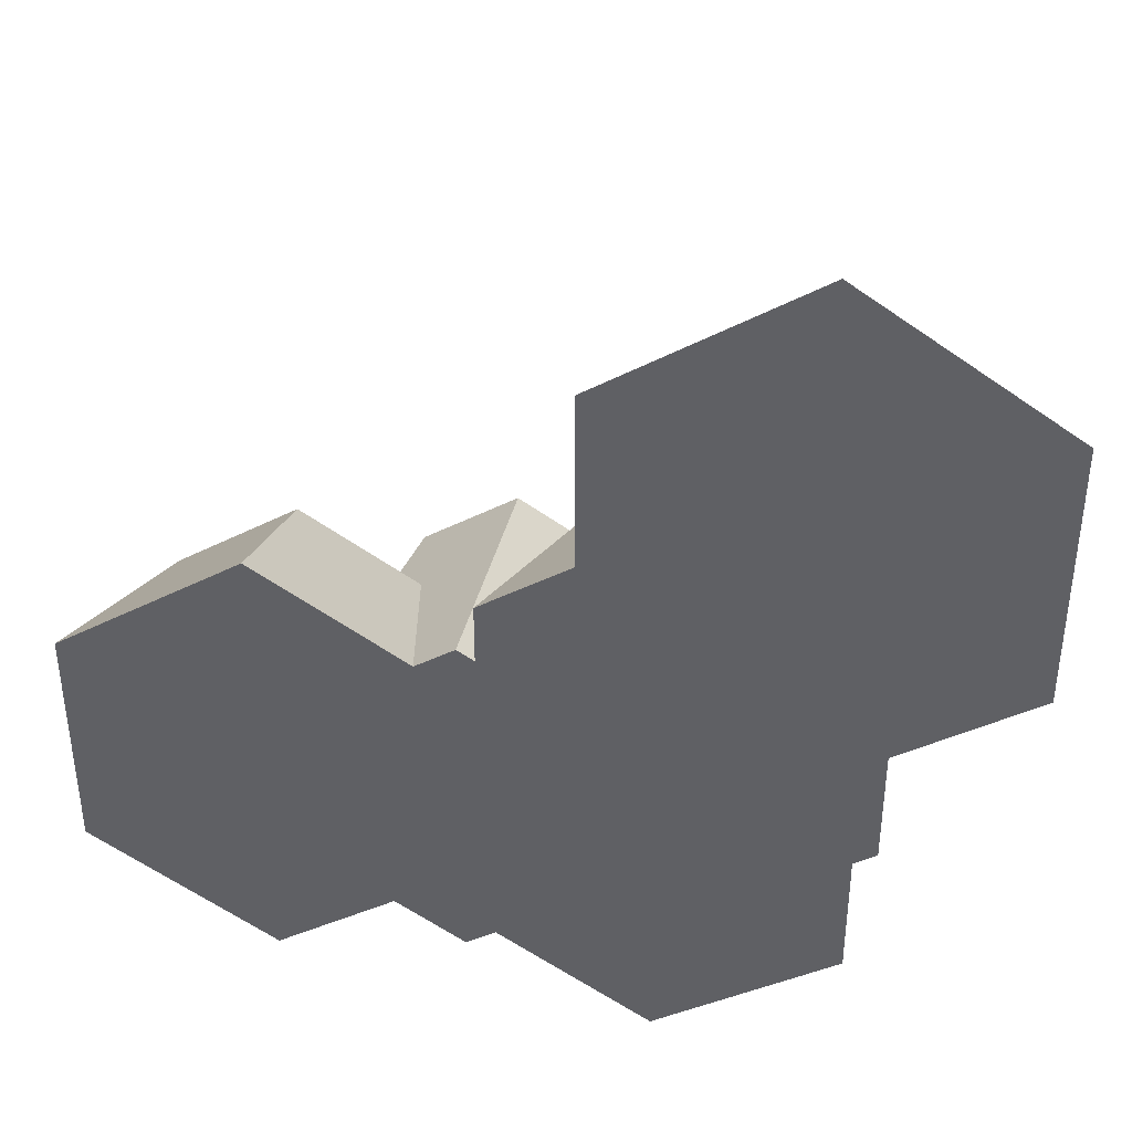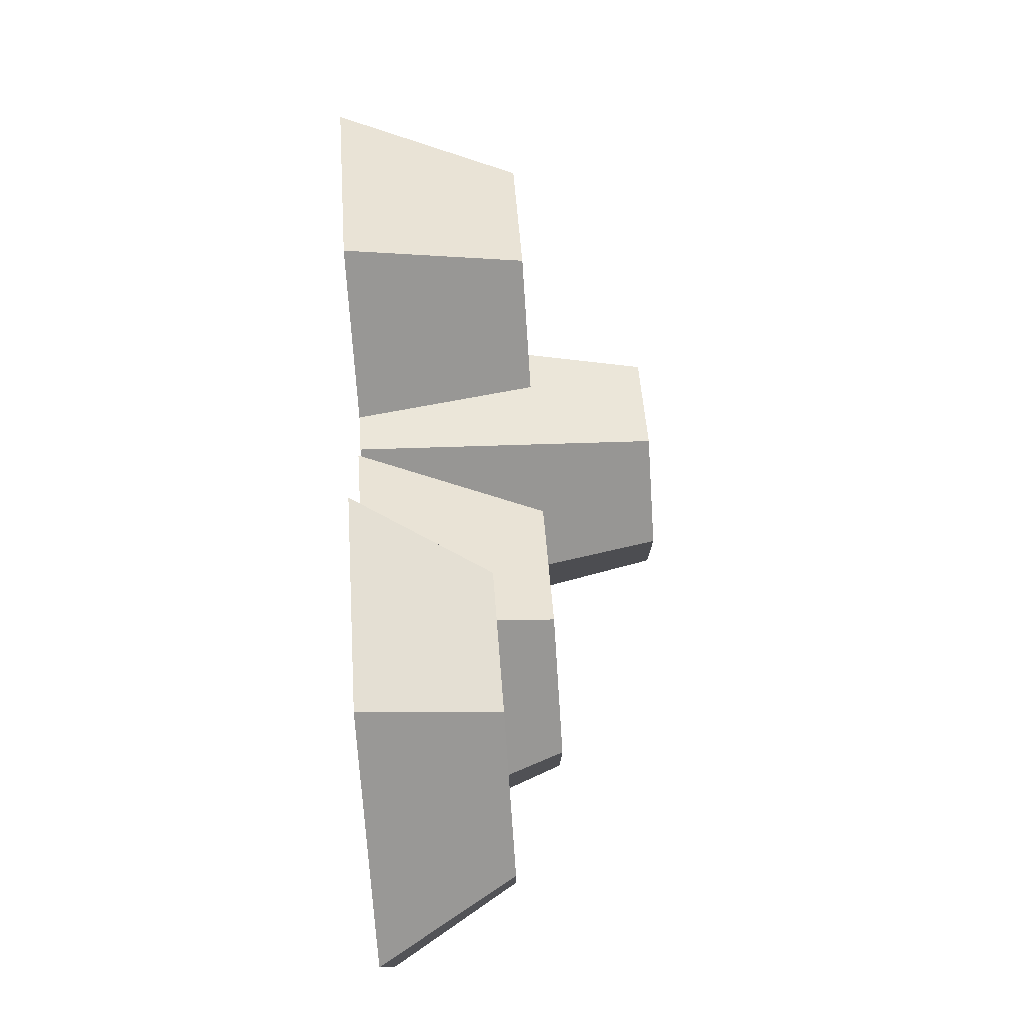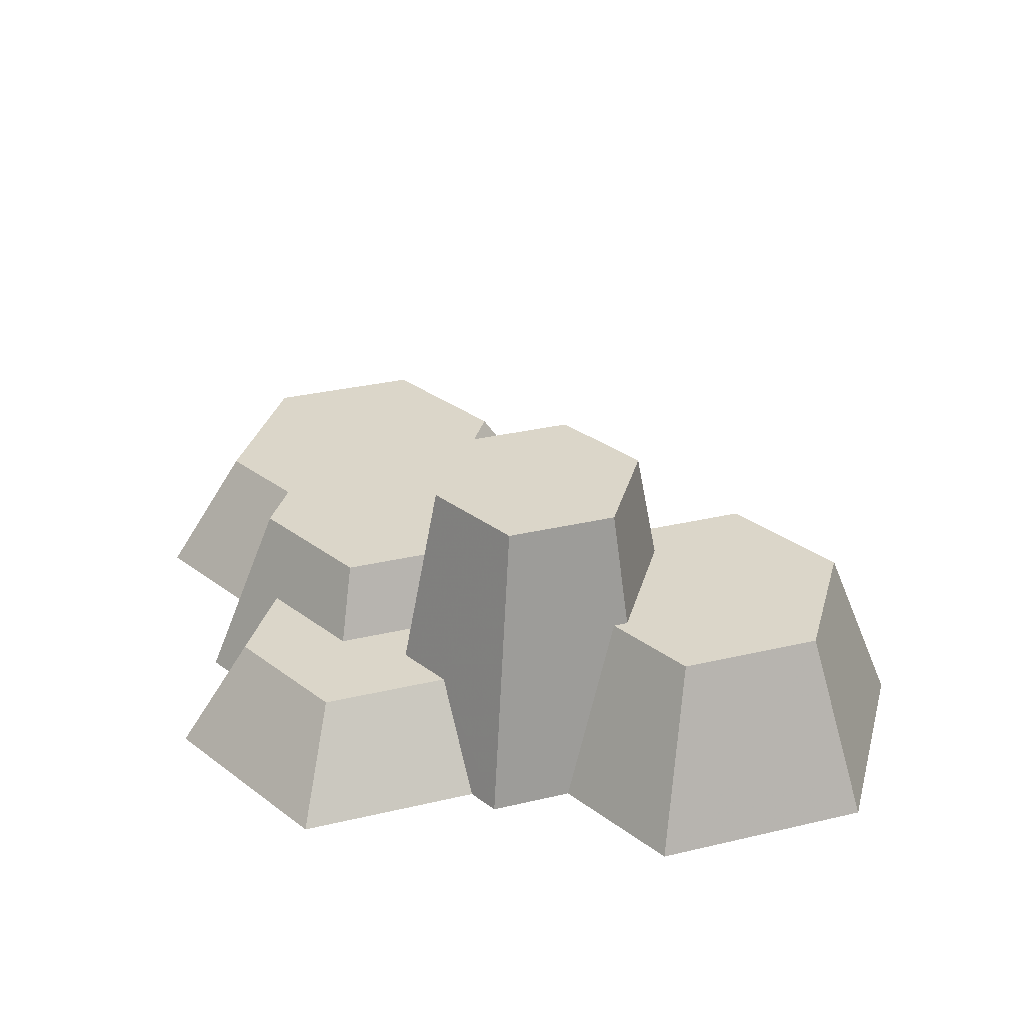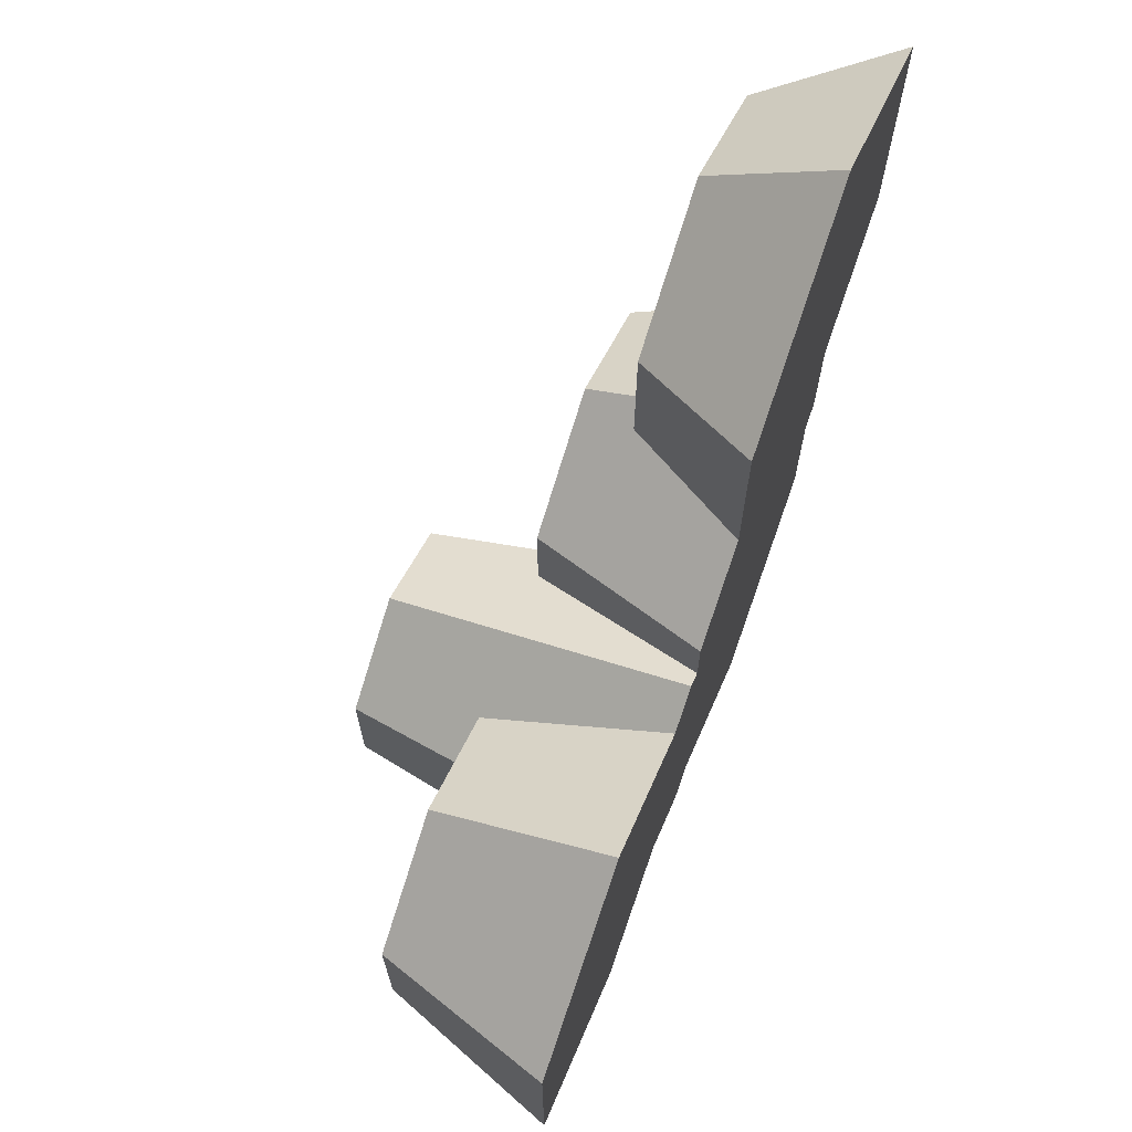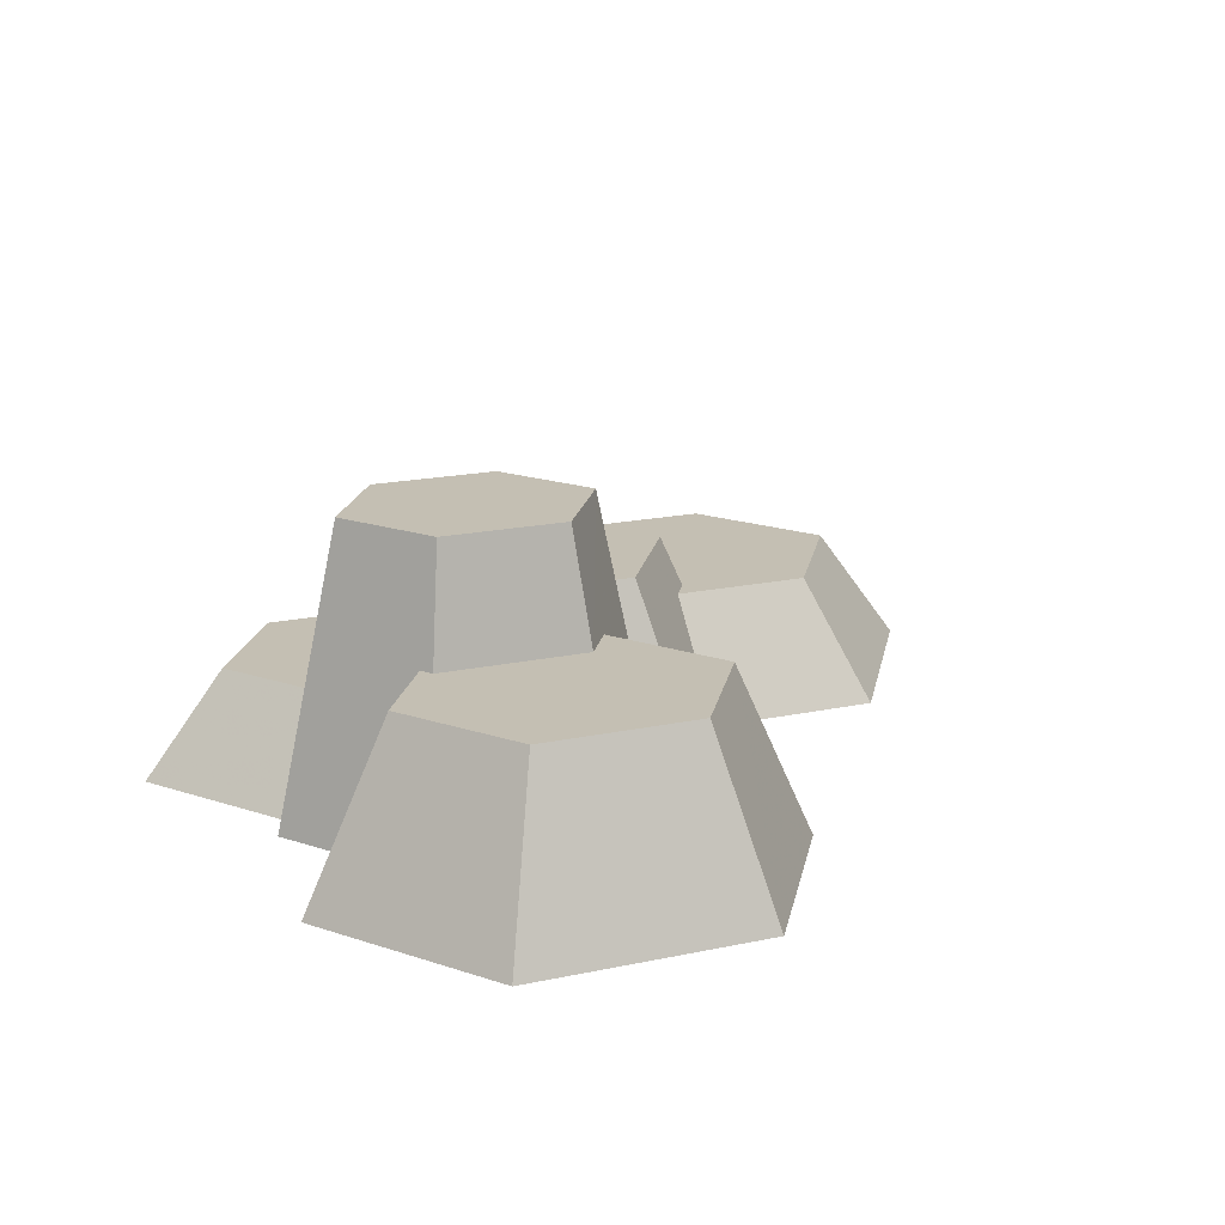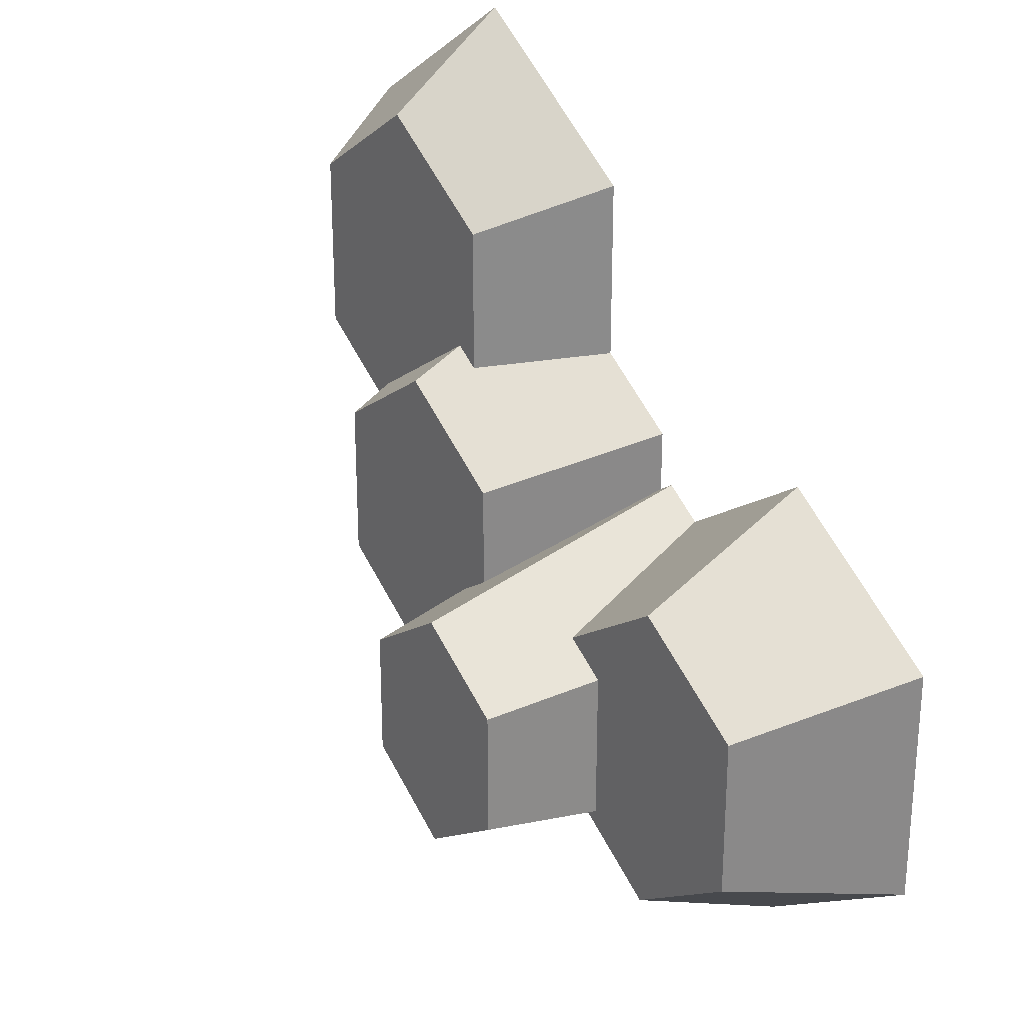
<metadata>
{"format":"obj","ext":"obj","renderer":"f3d","projection":"perspective","resolution":1024,"background":"white","views":[{"elev":40.3,"azim":9.7,"up":"+Z"},{"elev":79.5,"azim":85.6,"up":"+Z"},{"elev":29.8,"azim":-165.8,"up":"+Y"},{"elev":70.0,"azim":-69.0,"up":"+Z"},{"elev":17.9,"azim":-112.9,"up":"+Y"},{"elev":26.6,"azim":-125.5,"up":"+Z"}]}
</metadata>
<code>
v 0.7684 0 1
v 0.5369 0 0.8468
v 0.7684 0.1386 0.8958
v 0.6156 0.1386 0.7946
v 0.7803 0.2015 0.3499
v 0.7803 0.2015 0.5305
v 0.6439 0.2015 0.2596
v 0.6439 0.2015 0.6207
v 0.5468 0.2015 0.3239
v 0.5468 0.2015 0.3903
v 0.5075 0.2015 0.5305
v 0.5075 0.2015 0.4163
v 1 0 0.5402
v 1 0 0.8468
v 0.9213 0.1386 0.5924
v 0.9213 0.1386 0.7946
v 0.5605 0.1184 0.2764
v 0.6439 0.1184 0.2213
v 0.8505 0 0.3034
v 0.8505 0 0.4413
v 0.8022 0.1386 0.5135
v 0.8022 0.1386 0.545
v 0.4516 0 0.1131
v 0.5011 0.1184 0.1717
v 0.4182 0 0.09096
v 0.4182 0.3338 0.1638
v 0.5605 0.1184 0.211
v 0.525 0.3338 0.2345
v 0.3034 0.2015 0.2109
v 0.2896 0.2015 0.2201
v 0.2067 0.2015 0.1469
v 0.2896 0.2015 0.3903
v 0.2067 0.2015 0.508
v 0.337 0.2015 0.4217
v 0.07027 0.2015 0.2372
v 0.07027 0.2015 0.4177
v 0.8255 0 0.2868
v 0.7564 0.1184 0.2958
v 0.6439 0.1386 0.6498
v 0.6156 0.1386 0.6311
v 0.4372 0 0.577
v 0.5369 0 0.643
v 0.2067 0 0.601
v 0.3741 0 0.4902
v 0.6224 0.1184 0.09141
v 0.7564 0.1184 0.1801
v 0 0 0.4642
v 0.4182 0 0.5194
v 0.4182 0.3338 0.4466
v 0.3114 0.3338 0.3759
v 0.525 0.3338 0.3759
v 0 0 0.1907
v 0.2067 0 0.05388
v 0.8255 0 0.1344
v 0.3114 0.3338 0.2345
v 0.6224 0 0
v 0.3404 0 0.1424
v 0.4372 0 0.5068
g detail_dirt
f 3 2 1
f 2 3 4
f 7 6 5
f 6 7 8
f 8 7 9
f 8 9 10
f 8 10 11
f 11 10 12
f 15 14 13
f 14 15 16
f 16 1 14
f 1 16 3
f 9 18 17
f 18 9 7
f 5 20 19
f 20 5 6
f 20 6 21
f 21 6 22
f 25 24 23
f 24 25 26
f 24 26 27
f 27 26 28
f 31 30 29
f 30 31 32
f 33 32 31
f 32 33 34
f 33 31 35
f 33 35 36
f 38 19 37
f 19 38 5
f 5 38 18
f 5 18 7
f 8 40 39
f 11 40 8
f 41 40 11
f 40 41 42
f 44 33 43
f 33 44 34
f 24 27 45
f 17 45 27
f 18 45 17
f 38 45 18
f 45 38 46
f 33 47 43
f 47 33 36
f 48 34 44
f 34 48 49
f 34 49 32
f 32 49 50
f 28 17 27
f 17 28 51
f 17 51 9
f 9 51 10
f 35 53 52
f 53 35 31
f 46 37 54
f 37 46 38
f 21 16 15
f 16 21 22
f 16 22 3
f 3 22 39
f 3 39 4
f 4 39 40
f 32 55 30
f 55 32 50
f 23 45 56
f 45 23 24
f 45 54 56
f 54 45 46
f 26 51 28
f 51 26 49
f 49 26 55
f 49 55 50
f 6 39 22
f 39 6 8
f 29 25 57
f 25 29 26
f 26 29 30
f 26 30 55
f 14 20 13
f 20 14 1
f 20 1 37
f 37 19 20
f 56 37 1
f 37 56 54
f 56 1 2
f 56 2 42
f 42 23 56
f 23 42 41
f 23 41 58
f 58 25 23
f 25 58 48
f 25 48 57
f 57 48 44
f 57 44 43
f 57 43 53
f 53 43 52
f 52 43 47
f 51 12 10
f 49 12 51
f 48 12 49
f 12 48 58
f 58 11 12
f 11 58 41
f 47 35 52
f 35 47 36
f 20 15 13
f 15 20 21
f 42 4 40
f 4 42 2
f 31 57 53
f 57 31 29

</code>
